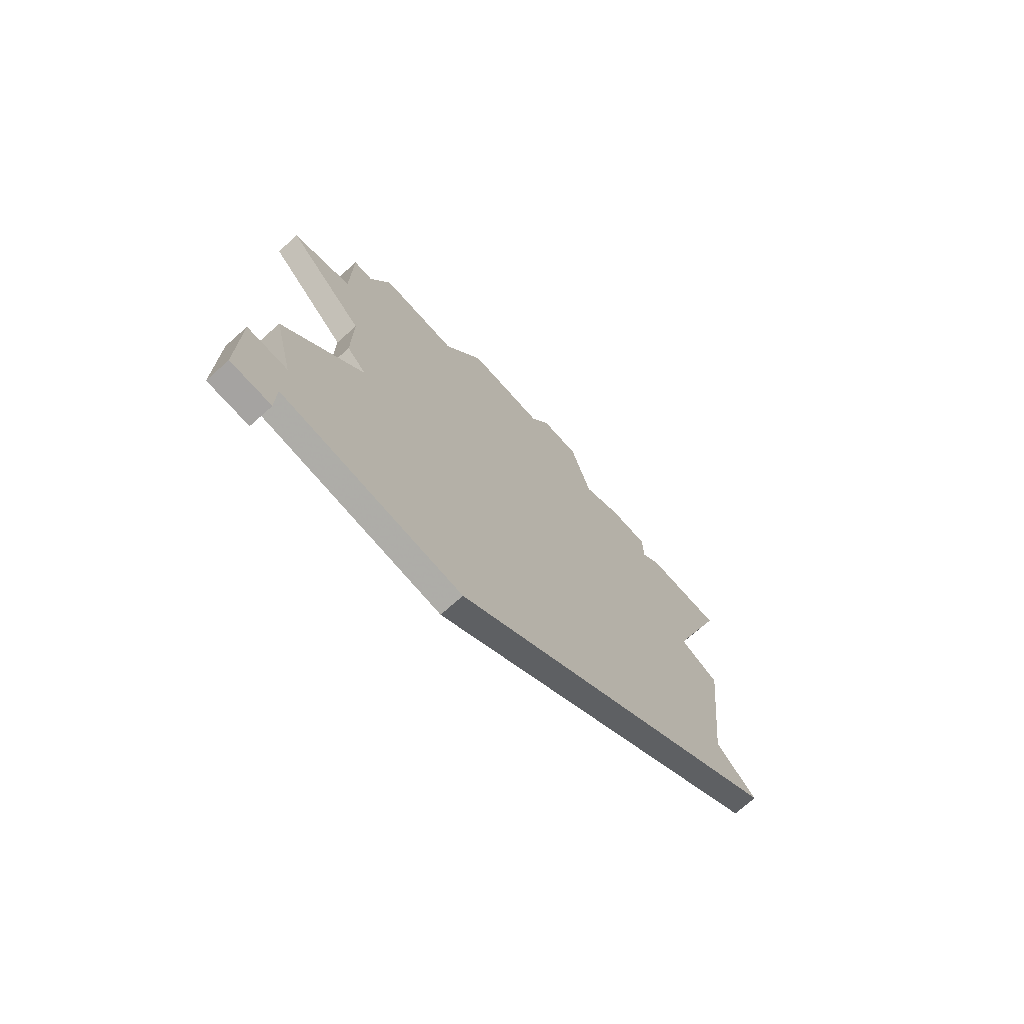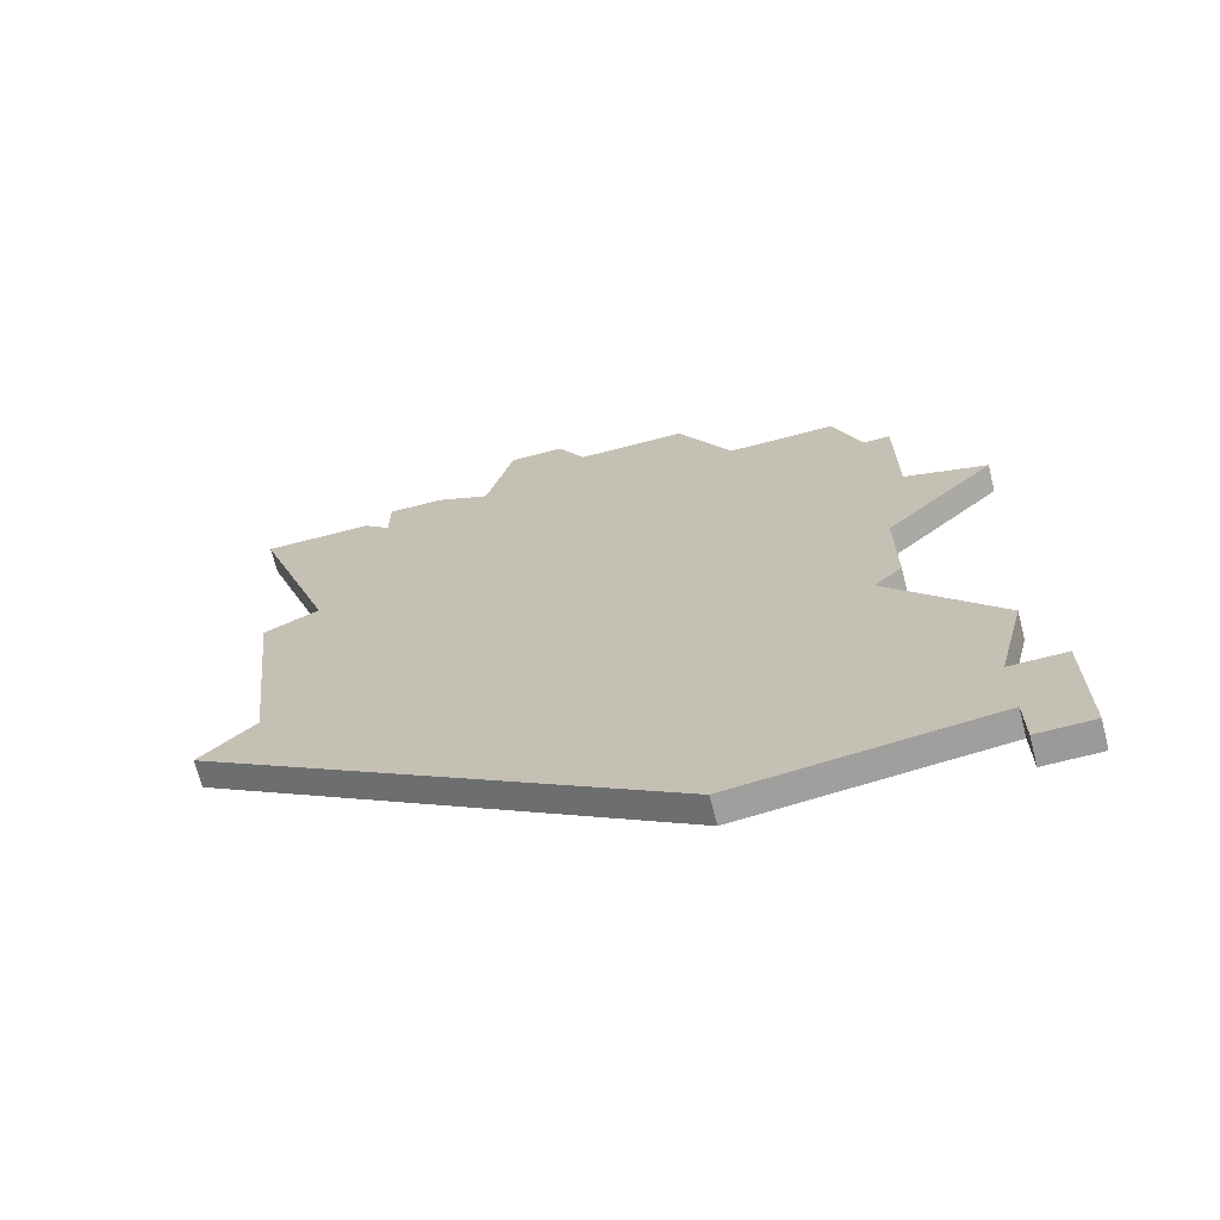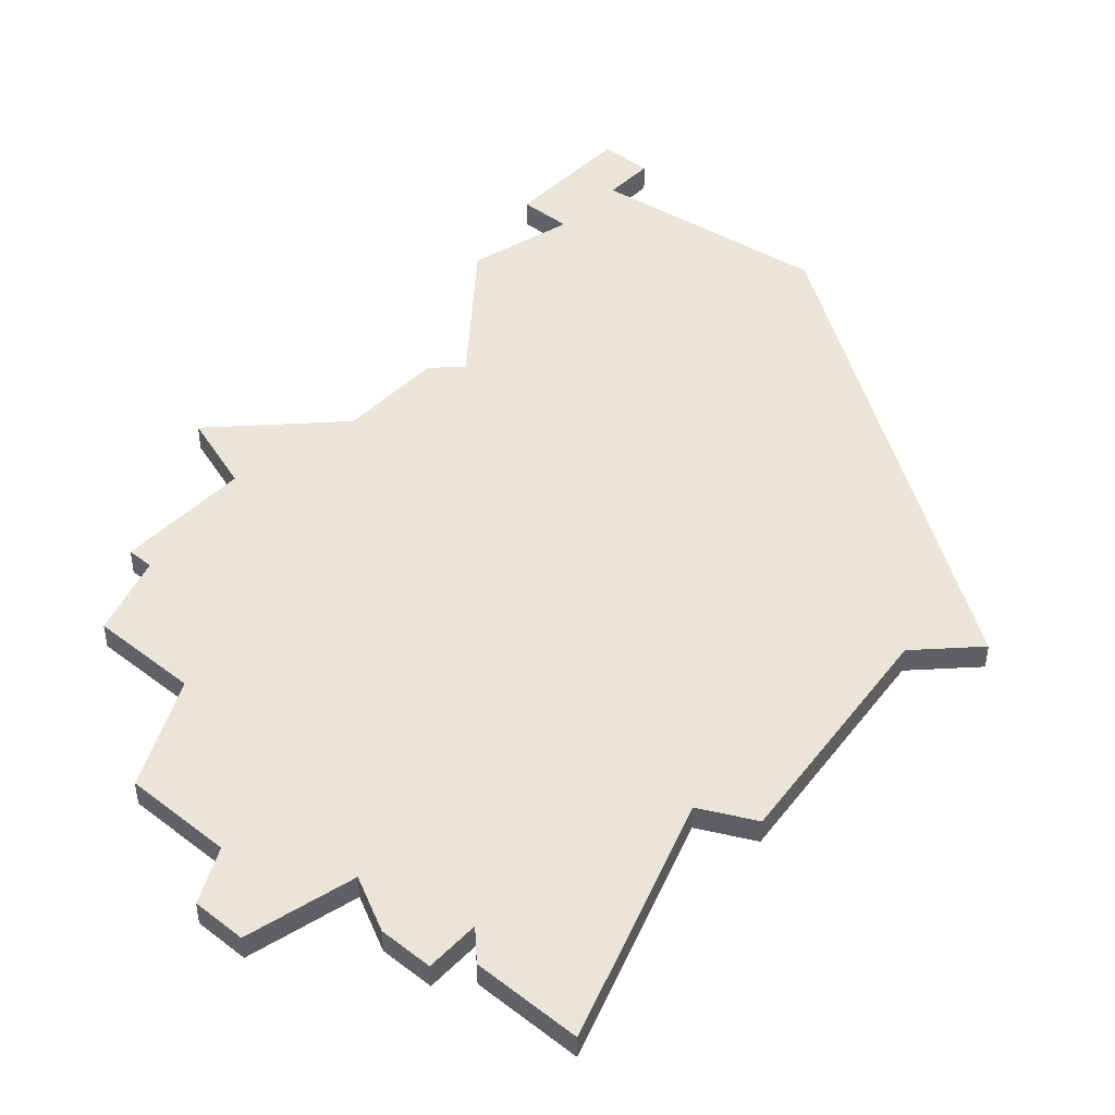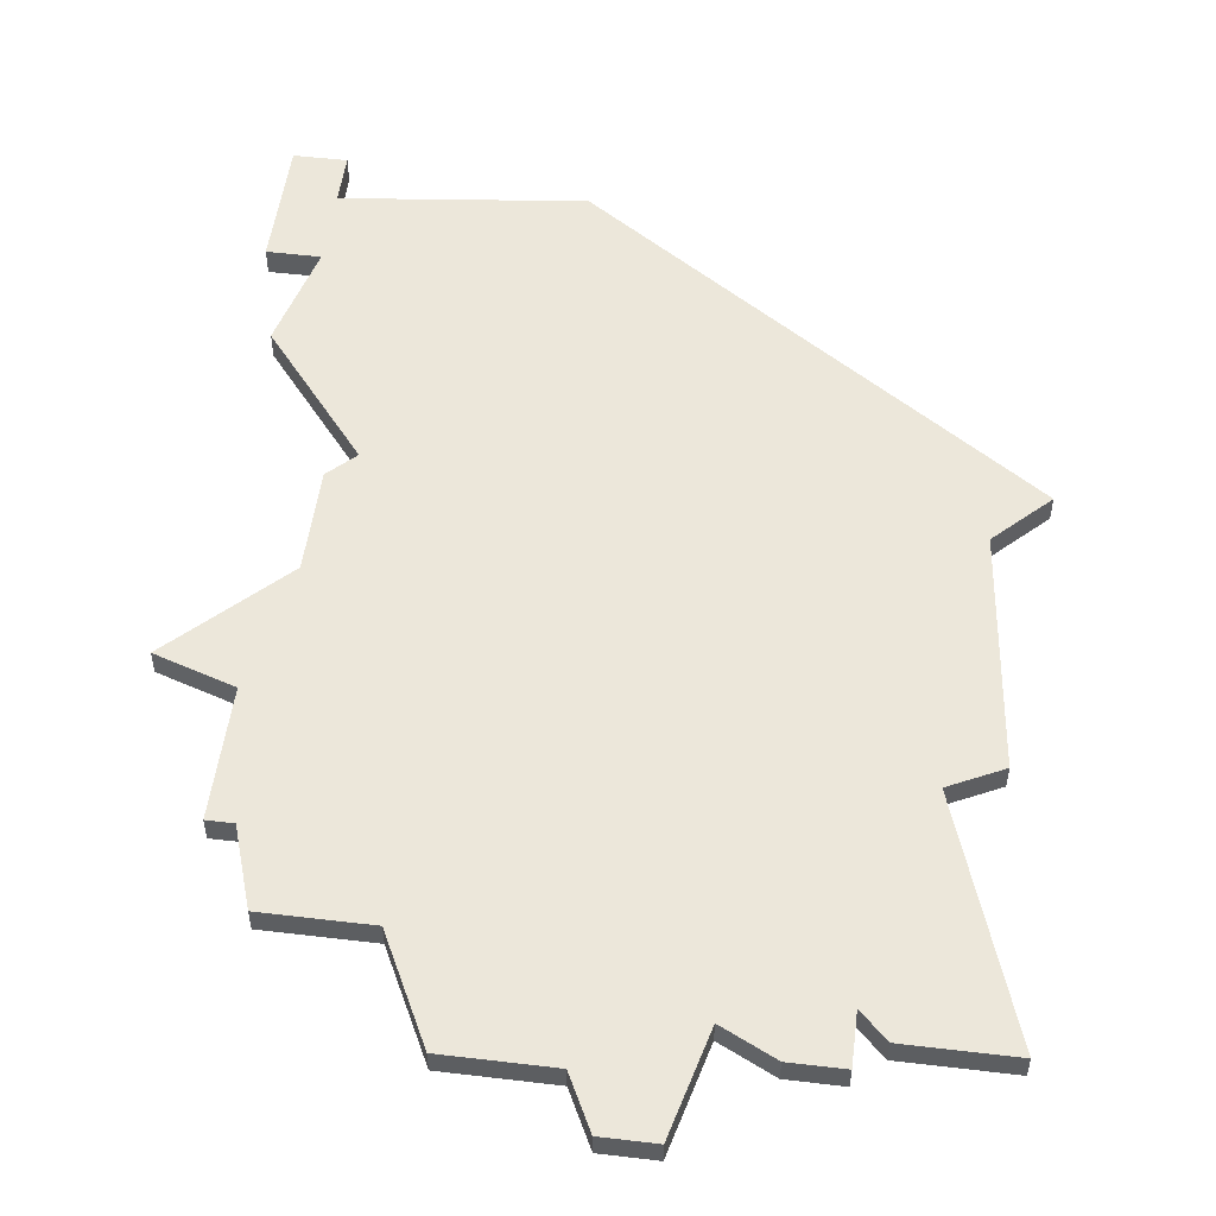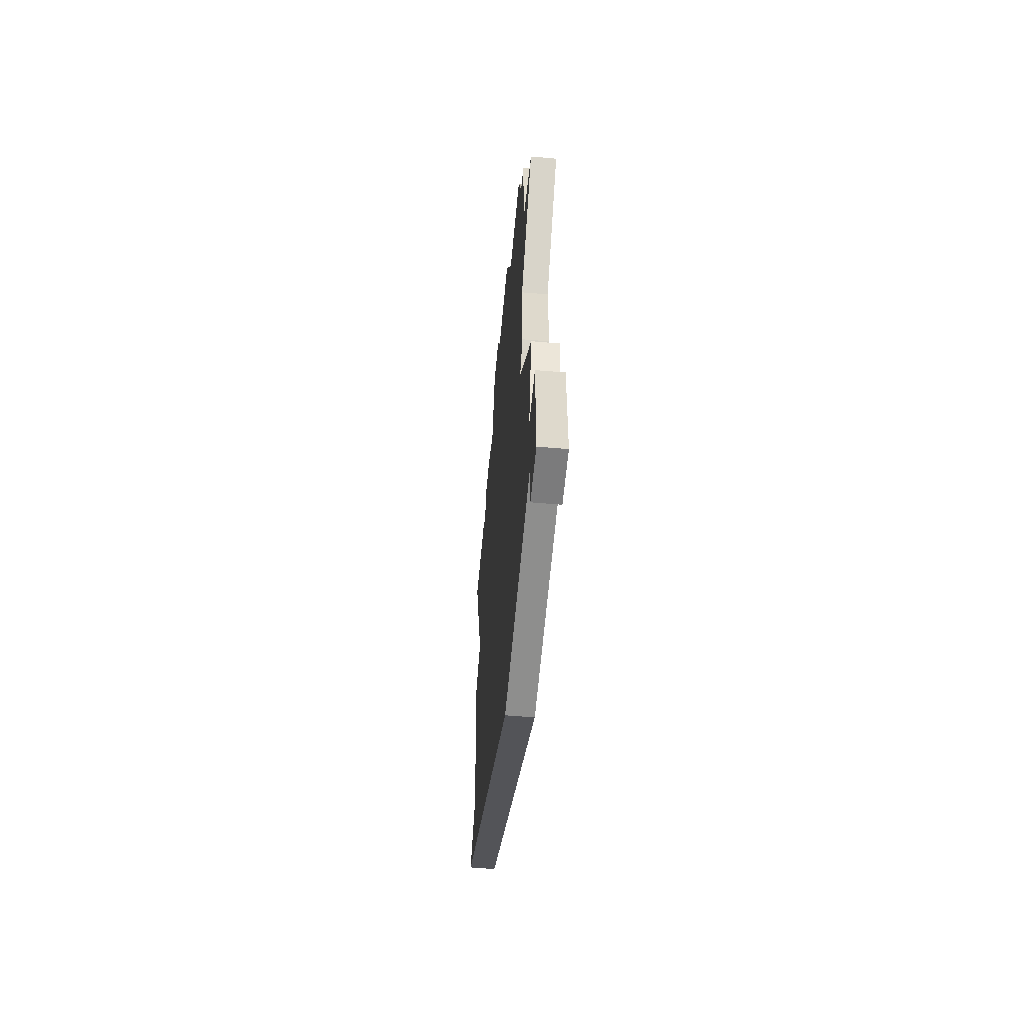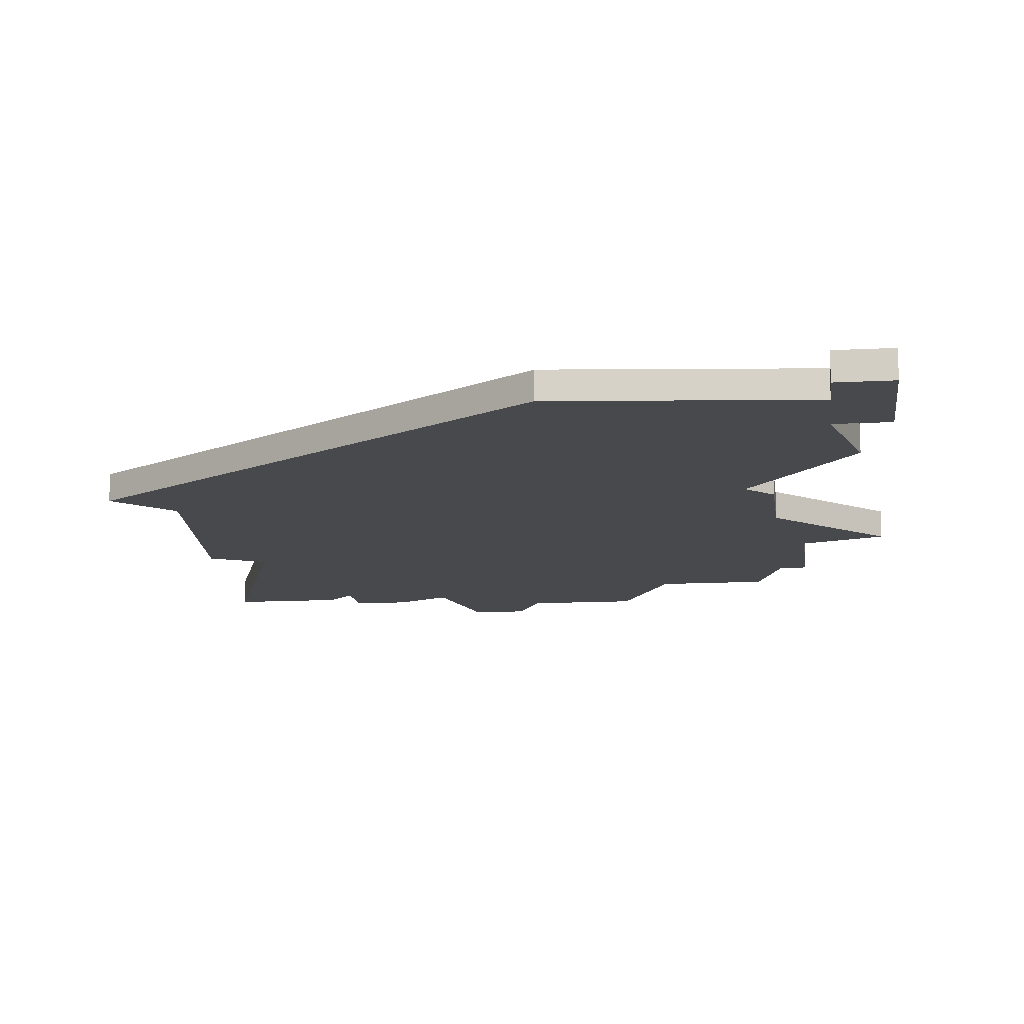
<metadata>
{"format":"obj","ext":"obj","renderer":"f3d","projection":"perspective","resolution":1024,"background":"white","views":[{"elev":-73.1,"azim":131.7,"up":"+Y"},{"elev":-69.4,"azim":14.5,"up":"+Y"},{"elev":44.6,"azim":-138.6,"up":"+Z"},{"elev":51.7,"azim":-172.7,"up":"+Z"},{"elev":-58.5,"azim":84.9,"up":"+Y"},{"elev":-12.3,"azim":7.3,"up":"+Z"}]}
</metadata>
<code>
v 2948 -1190 0
v 2948 -1190 1
v 2948 -1211 0
v 2948 -1211 1
v 2972 -1209 0
v 2972 -1209 1
v 2972 -1195 0
v 2972 -1195 1
v 2972 -1205 0
v 2972 -1205 1
v 2955 -1189 0
v 2955 -1189 1
v 2971 -1192 0
v 2971 -1192 1
v 2971 -1210 0
v 2971 -1210 1
v 2953 -1191 0
v 2953 -1191 1
v 2953 -1189 0
v 2953 -1189 1
v 2961 -1188 0
v 2961 -1188 1
v 2952 -1190 0
v 2952 -1190 1
v 2960 -1186 0
v 2960 -1186 1
v 2976 -1224 0
v 2976 -1224 1
v 2976 -1201 0
v 2976 -1201 1
v 2976 -1219 0
v 2976 -1219 1
v 2951 -1199 0
v 2951 -1199 1
v 2967 -1192 0
v 2967 -1192 1
v 2975 -1215 0
v 2975 -1215 1
v 2950 -1209 0
v 2950 -1209 1
v 2958 -1186 0
v 2958 -1186 1
v 2974 -1224 0
v 2974 -1224 1
v 2974 -1219 0
v 2974 -1219 1
v 2974 -1222 0
v 2974 -1222 1
v 2949 -1200 0
v 2949 -1200 1
v 2957 -1190 0
v 2957 -1190 1
v 2965 -1223 0
v 2965 -1223 1
v 2965 -1188 0
v 2965 -1188 1
v 2973 -1200 0
v 2973 -1200 1
v 2973 -1195 0
v 2973 -1195 1
f 9 39 33
f 3 39 53
f 1 17 33
f 33 17 51
f 33 51 35
f 49 33 39
f 23 17 1
f 17 19 11
f 51 17 11
f 21 55 35
f 21 41 25
f 51 41 21
f 51 21 35
f 53 39 15
f 53 45 47
f 15 39 9
f 27 43 47
f 15 45 53
f 45 31 47
f 27 47 31
f 15 37 45
f 9 33 35
f 35 13 7
f 57 9 35
f 5 15 9
f 9 57 29
f 57 7 59
f 35 7 57
f 34 40 10
f 54 40 4
f 34 18 2
f 52 18 34
f 36 52 34
f 40 34 50
f 2 18 24
f 12 20 18
f 12 18 52
f 36 56 22
f 26 42 22
f 22 42 52
f 36 22 52
f 16 40 54
f 48 46 54
f 10 40 16
f 48 44 28
f 54 46 16
f 48 32 46
f 32 48 28
f 46 38 16
f 36 34 10
f 8 14 36
f 36 10 58
f 10 16 6
f 30 58 10
f 60 8 58
f 58 8 36
f 52 42 51
f 51 42 41
f 12 52 11
f 11 52 51
f 20 12 19
f 19 12 11
f 18 20 17
f 17 20 19
f 24 18 23
f 23 18 17
f 2 24 1
f 1 24 23
f 34 2 33
f 33 2 1
f 50 34 49
f 49 34 33
f 40 50 39
f 39 50 49
f 4 40 3
f 3 40 39
f 54 4 53
f 53 4 3
f 48 54 47
f 47 54 53
f 44 48 43
f 43 48 47
f 28 44 27
f 27 44 43
f 32 28 31
f 31 28 27
f 46 32 45
f 45 32 31
f 38 46 37
f 37 46 45
f 16 38 15
f 15 38 37
f 6 16 5
f 5 16 15
f 10 6 9
f 9 6 5
f 30 10 29
f 29 10 9
f 58 30 57
f 57 30 29
f 60 58 59
f 59 58 57
f 8 60 7
f 7 60 59
f 14 8 13
f 13 8 7
f 36 14 35
f 35 14 13
f 56 36 55
f 55 36 35
f 22 56 21
f 21 56 55
f 42 26 41
f 41 26 25
f 26 22 25
f 25 22 21

</code>
